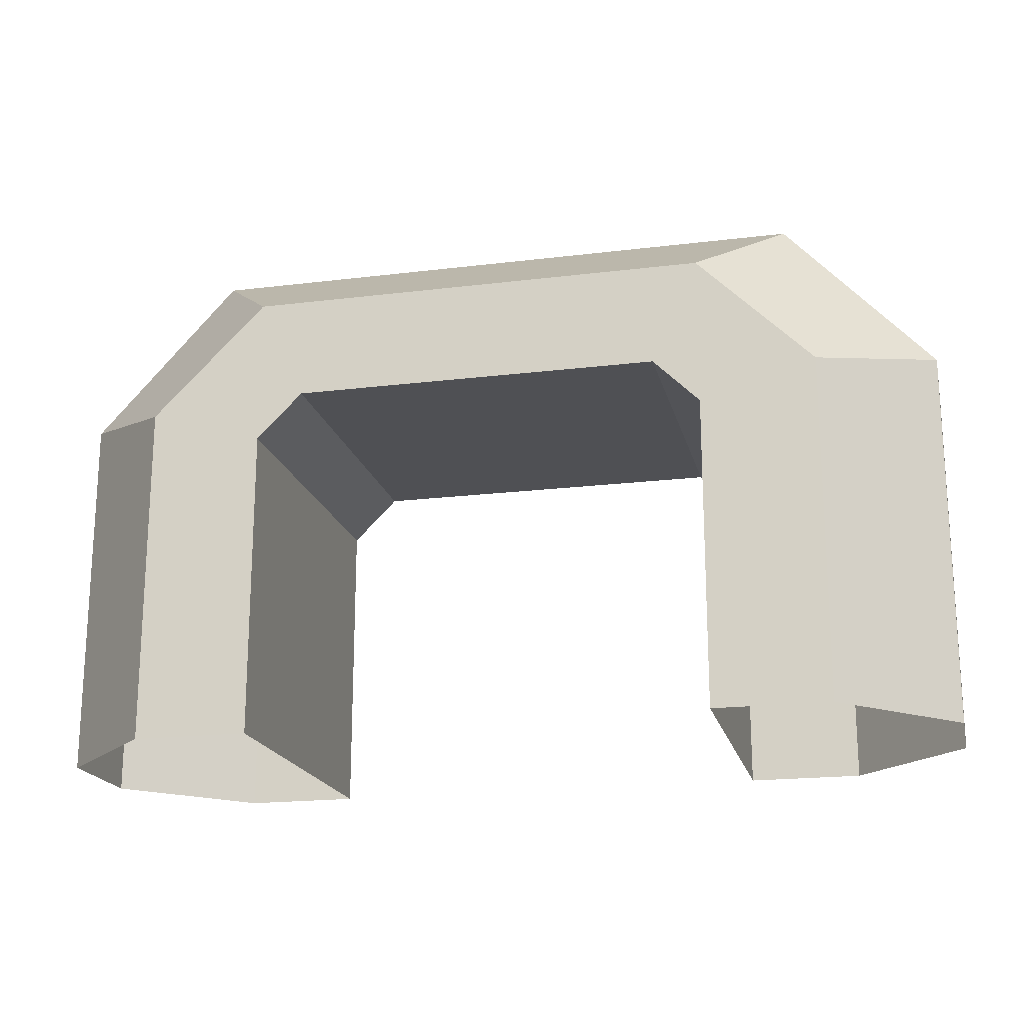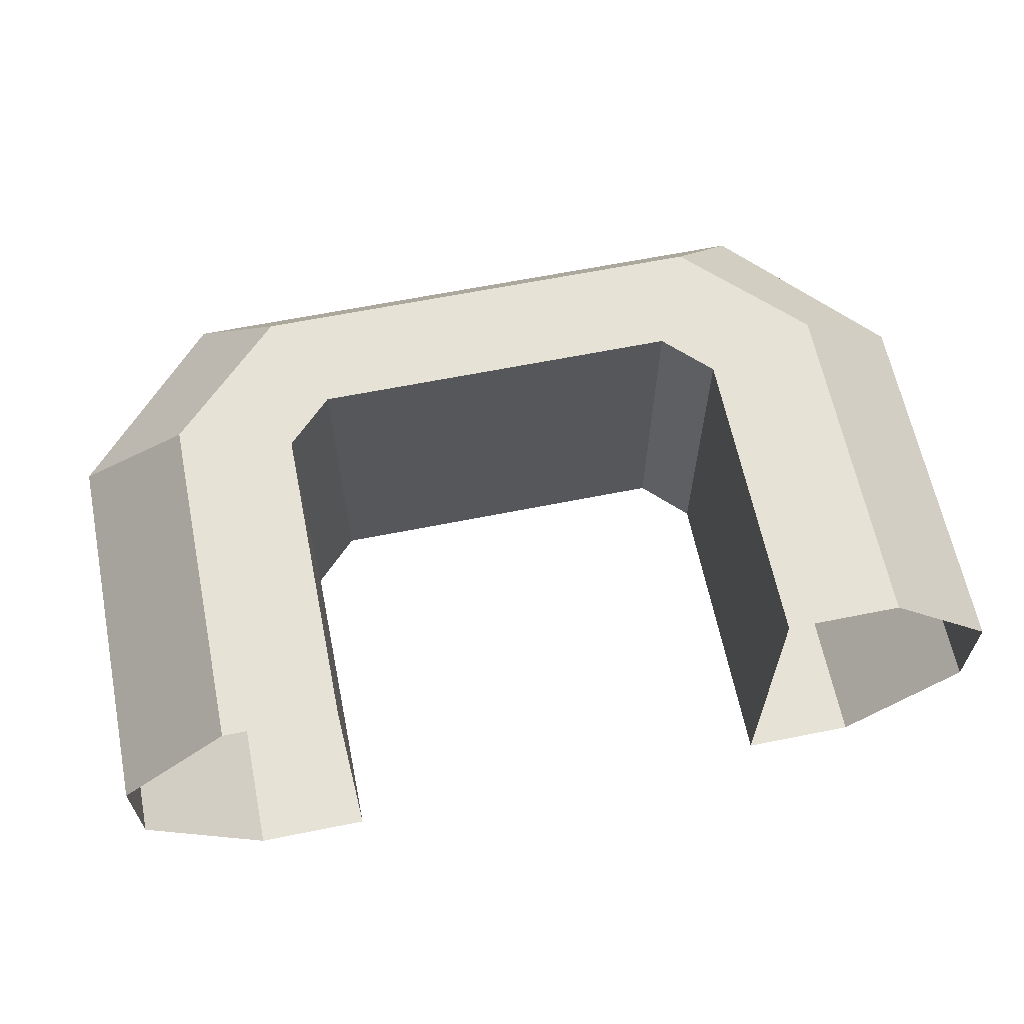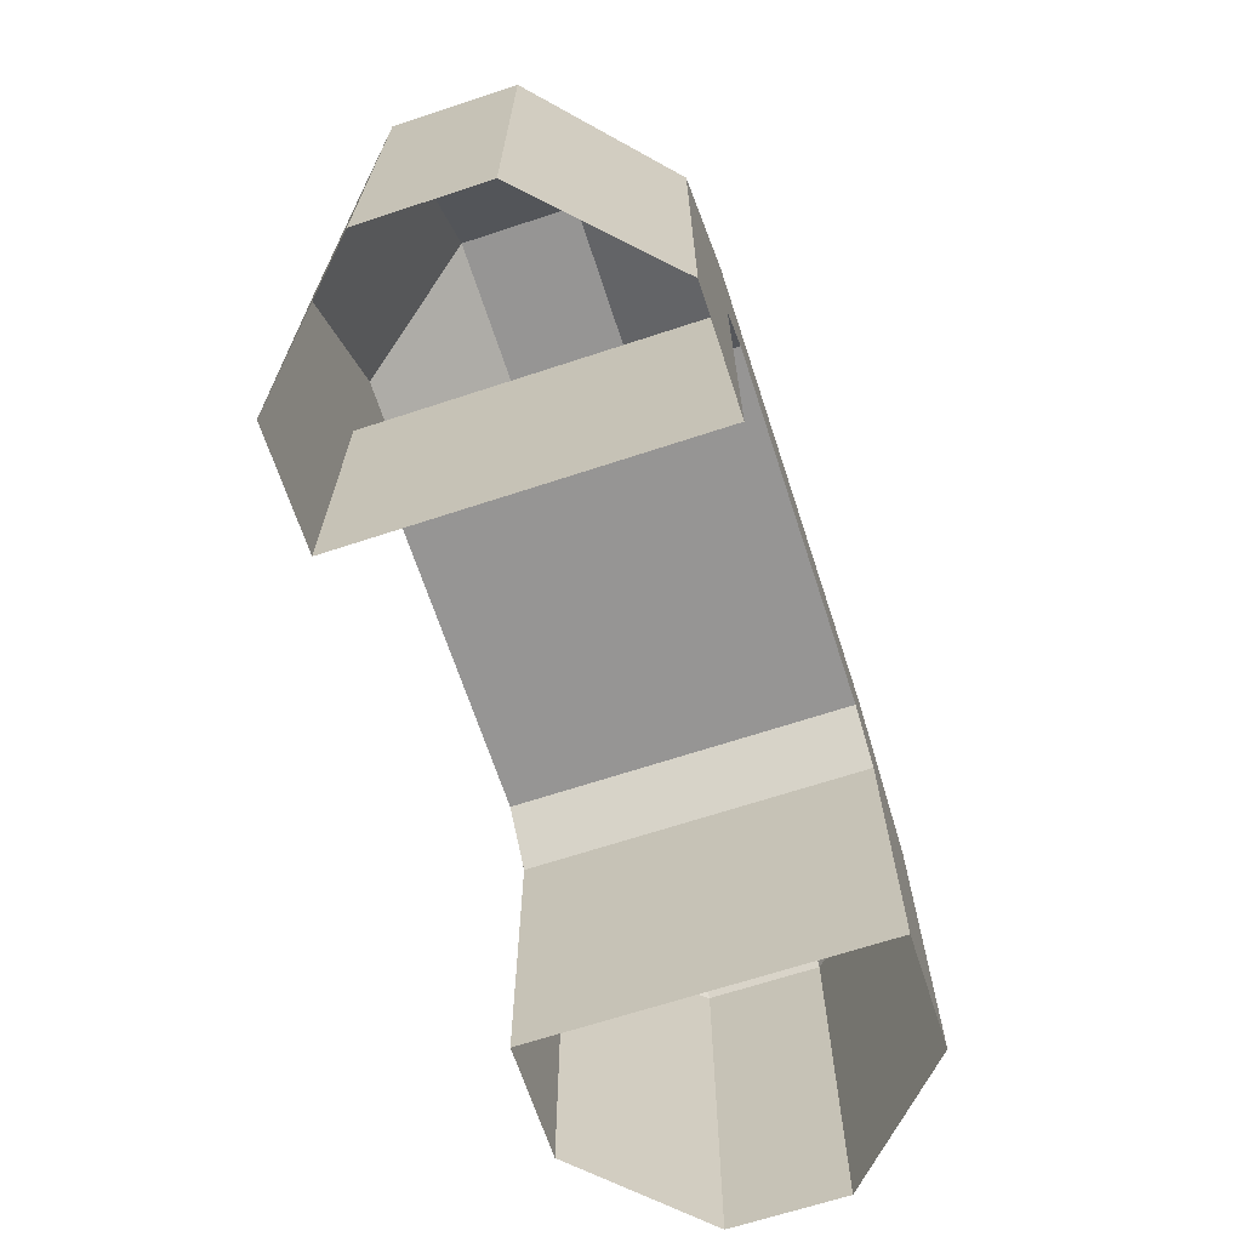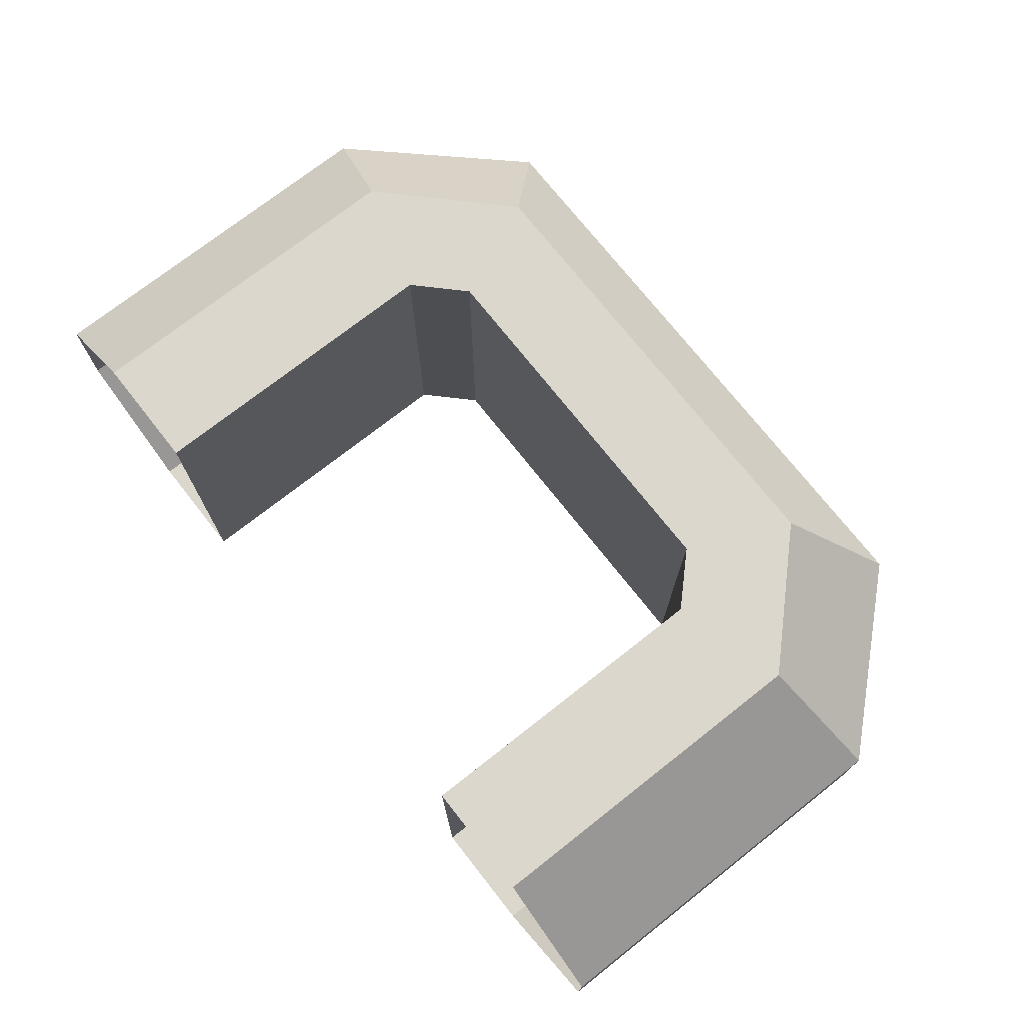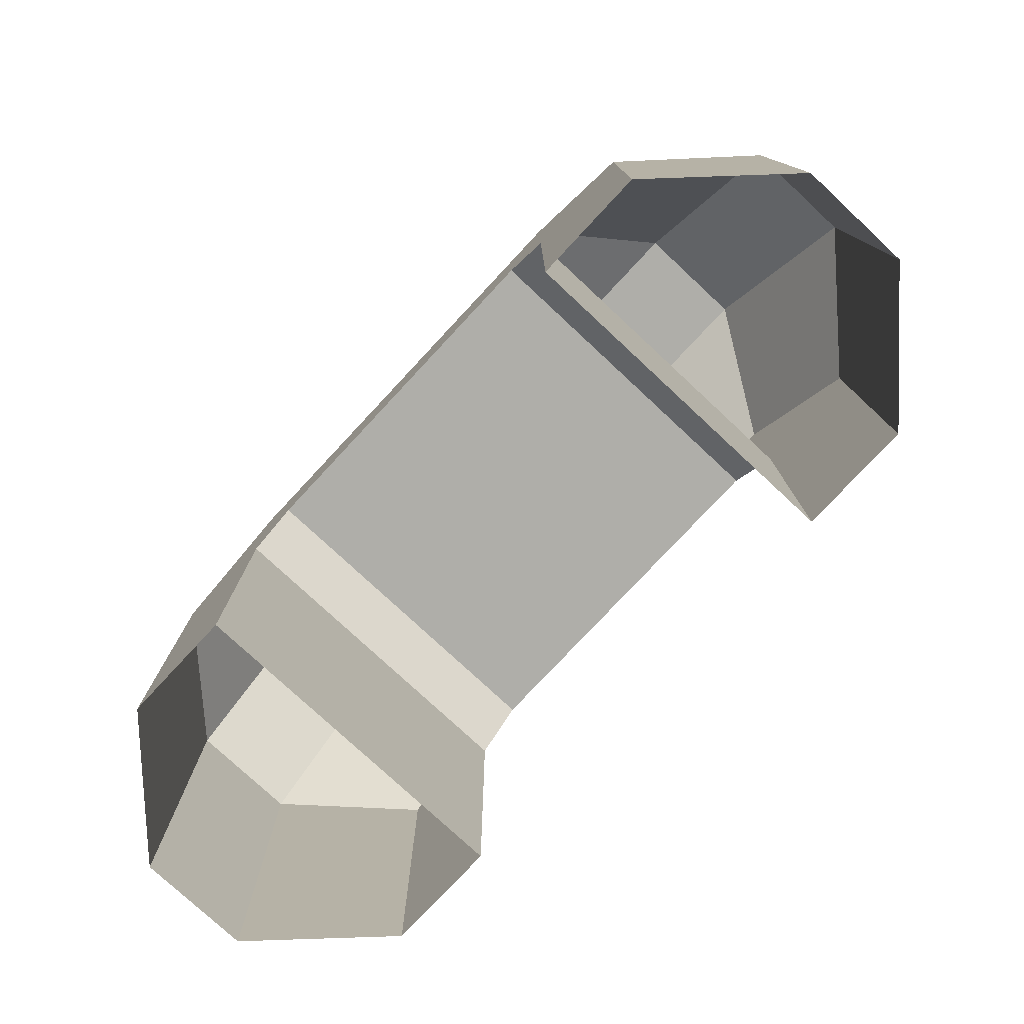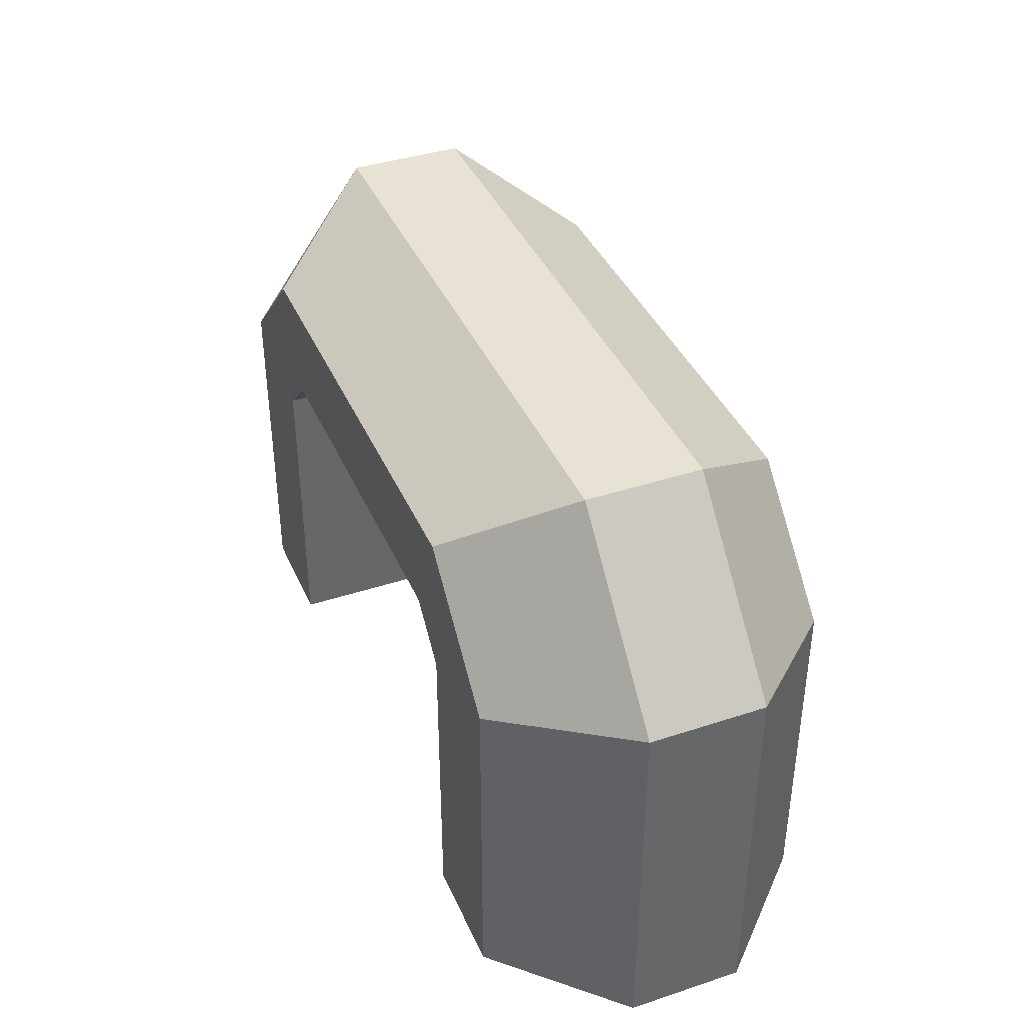
<metadata>
{"format":"obj","ext":"obj","renderer":"f3d","projection":"perspective","resolution":1024,"background":"white","views":[{"elev":-19.1,"azim":-166.9,"up":"+Y"},{"elev":63.1,"azim":-11.5,"up":"+Z"},{"elev":-67.6,"azim":108.2,"up":"+Y"},{"elev":73.4,"azim":51.8,"up":"+Z"},{"elev":-77.5,"azim":-133.0,"up":"+Y"},{"elev":39.7,"azim":-112.2,"up":"+Y"}]}
</metadata>
<code>
o 003-back_Cube.003
v -3 3 -1.5
v -2 2.7 -1.5
v -2 0 -1.5
v -3 0 -1.5
v -2 4 -1.5
v -1.6 3.1 -1.5
v 2 4 -1.5
v 1.6 3.1 -1.5
v 3 3 -1.5
v 2 2.7 -1.5
v 3 0 -1.5
v 2 0 -1.5
v -4 3.3 -0.5
v -4 0 -0.5
v -2.7 4.7 -0.5
v 2.7 4.7 -0.5
v 4 3.3 -0.5
v 4 0 -0.5
f 1 2 3 4
f 2 1 5 6
f 6 5 7 8
f 8 7 9 10
f 10 9 11 12
f 4 14 13 1
f 5 1 13 15
f 7 5 15 16
f 9 7 16 17
f 11 9 17 18
o 001-front_Cube.002
v -3 3 1.5
v -2 2.7 1.5
v -2 0 1.5
v -3 0 1.5
v -2 4 1.5
v -1.6 3.1 1.5
v 2 4 1.5
v 1.6 3.1 1.5
v 3 3 1.5
v 2 2.7 1.5
v 3 0 1.5
v 2 0 1.5
v 4 0 0.5
v 4 3.3 0.5
v 2.7 4.7 0.5
v -2.7 4.7 0.5
v -4 0 0.5
v -4 3.3 0.5
f 19 20 21 22
f 20 19 23 24
f 24 23 25 26
f 26 25 27 28
f 28 27 29 30
f 29 27 32 31
f 27 25 33 32
f 25 23 34 33
f 23 19 36 34
f 22 35 36 19
o 004-innerArch_Cube.001
v -2 2.7 1.5
v -2 0 1.5
v -1.6 3.1 1.5
v 1.6 3.1 1.5
v 2 2.7 1.5
v 2 0 1.5
v -2 2.7 -1.5
v -2 0 -1.5
v -1.6 3.1 -1.5
v 1.6 3.1 -1.5
v 2 2.7 -1.5
v 2 0 -1.5
f 41 42 48 47
f 40 41 47 46
f 39 40 46 45
f 37 39 45 43
f 37 43 44 38
o 002-middle_Cube
v -4 3.3 -0.5
v 4 0 0.5
v -4 0 -0.5
v 4 3.3 0.5
v -2.7 4.7 -0.5
v 2.7 4.7 0.5
v 2.7 4.7 -0.5
v -2.7 4.7 0.5
v -4 0 0.5
v 4 3.3 -0.5
v 4 0 -0.5
v -4 3.3 0.5
f 50 52 58 59
f 52 54 55 58
f 54 56 53 55
f 56 60 49 53
f 51 57 60 49

</code>
